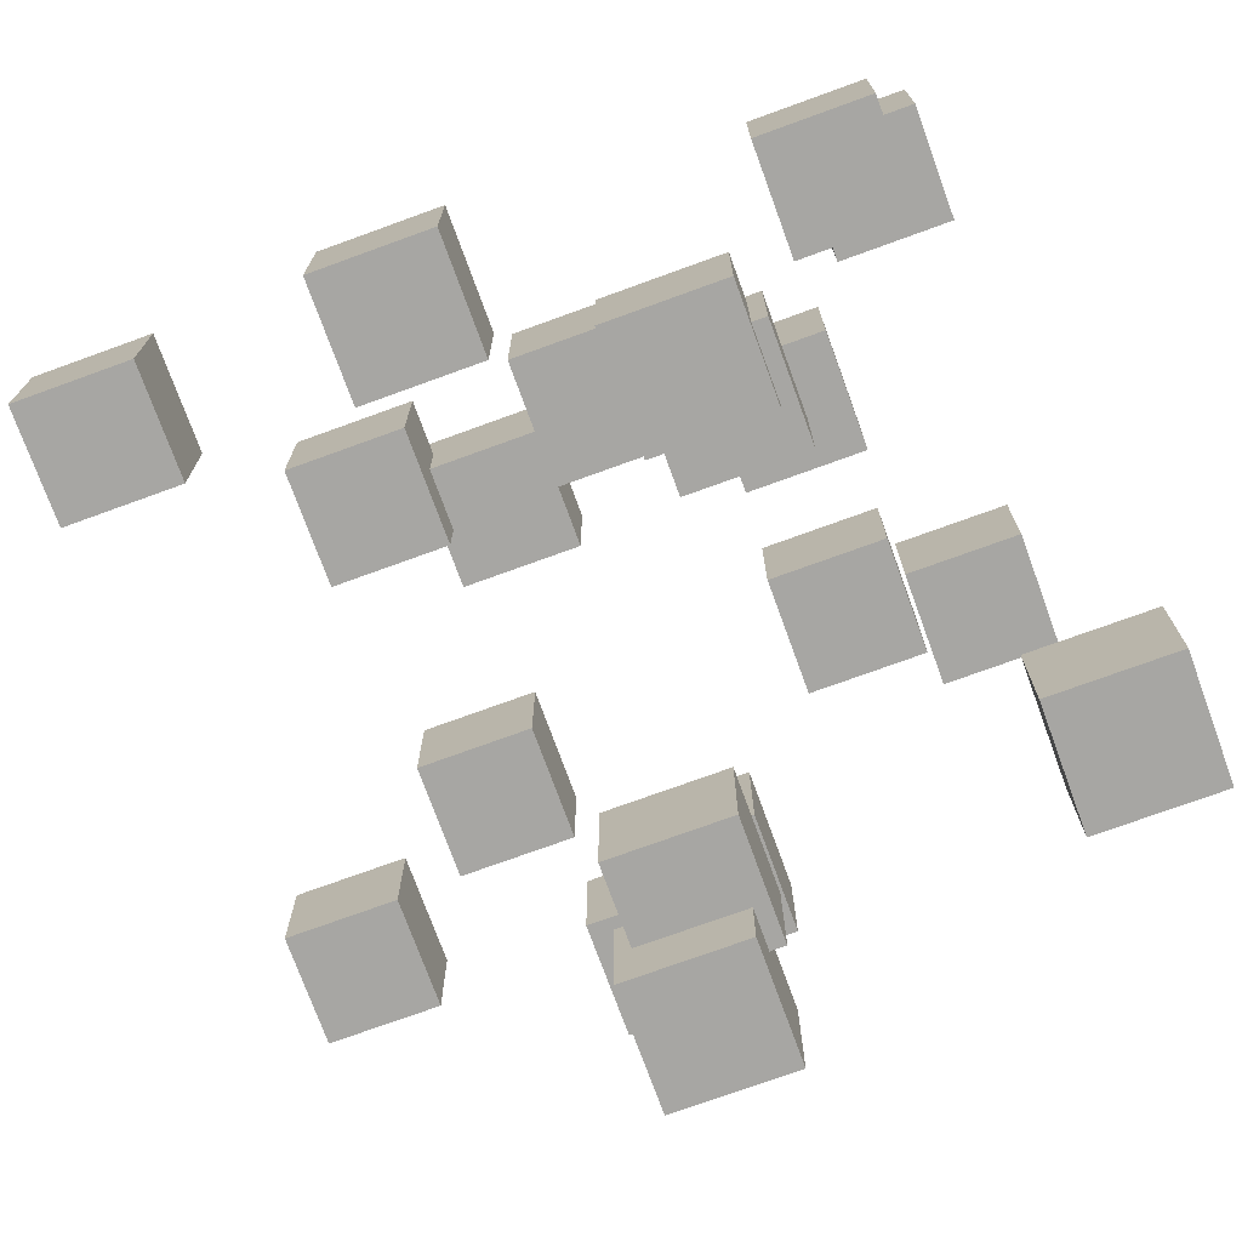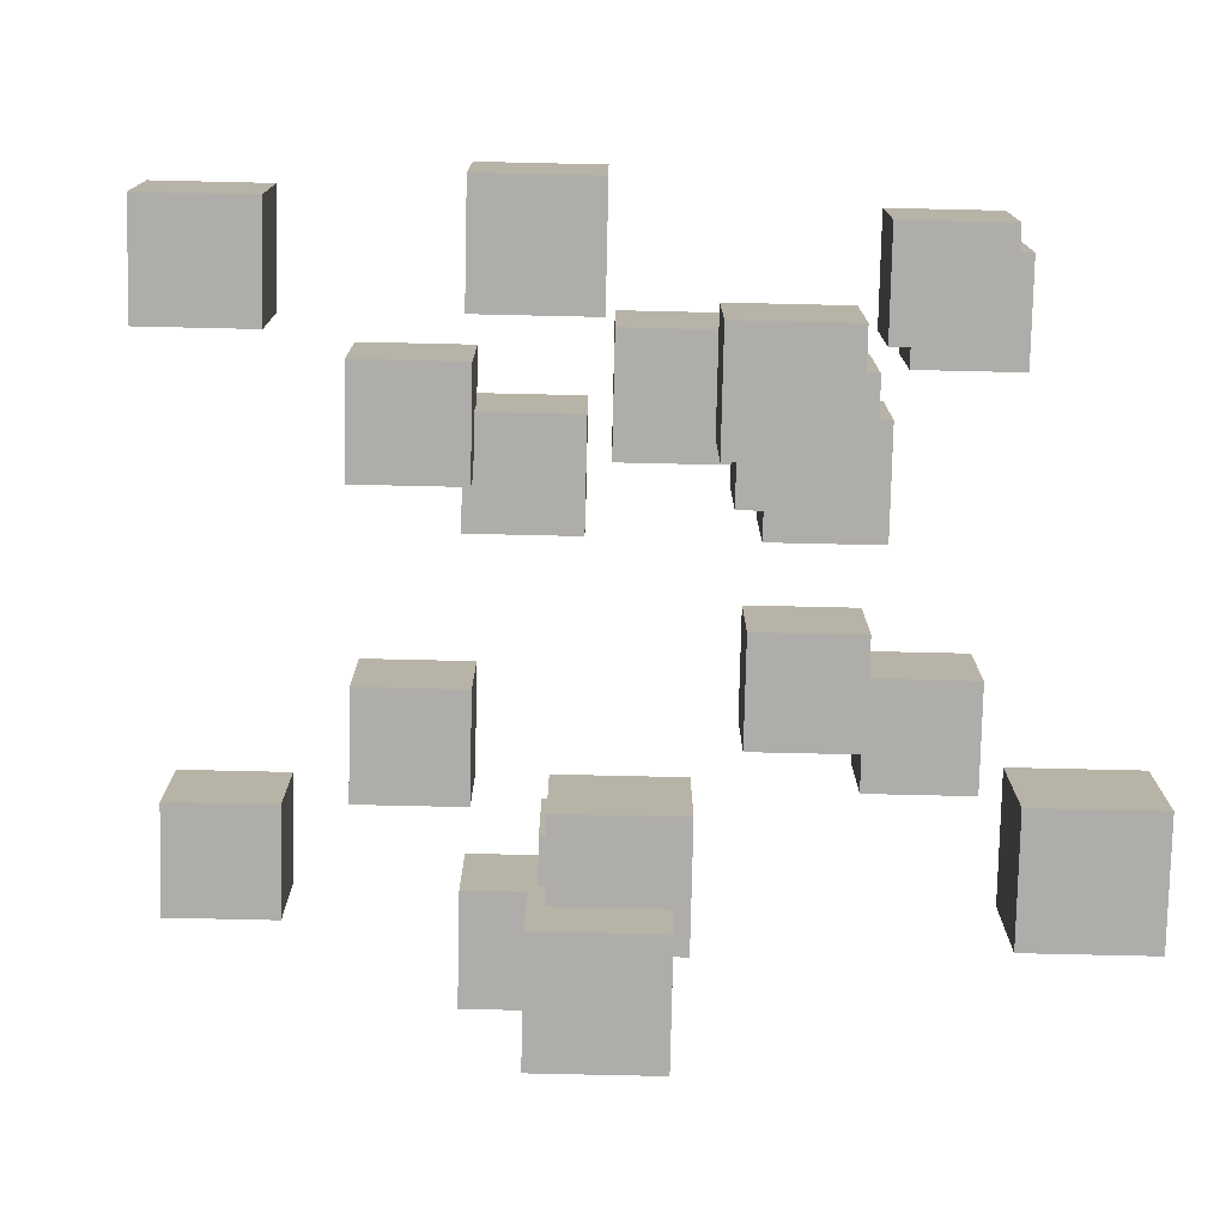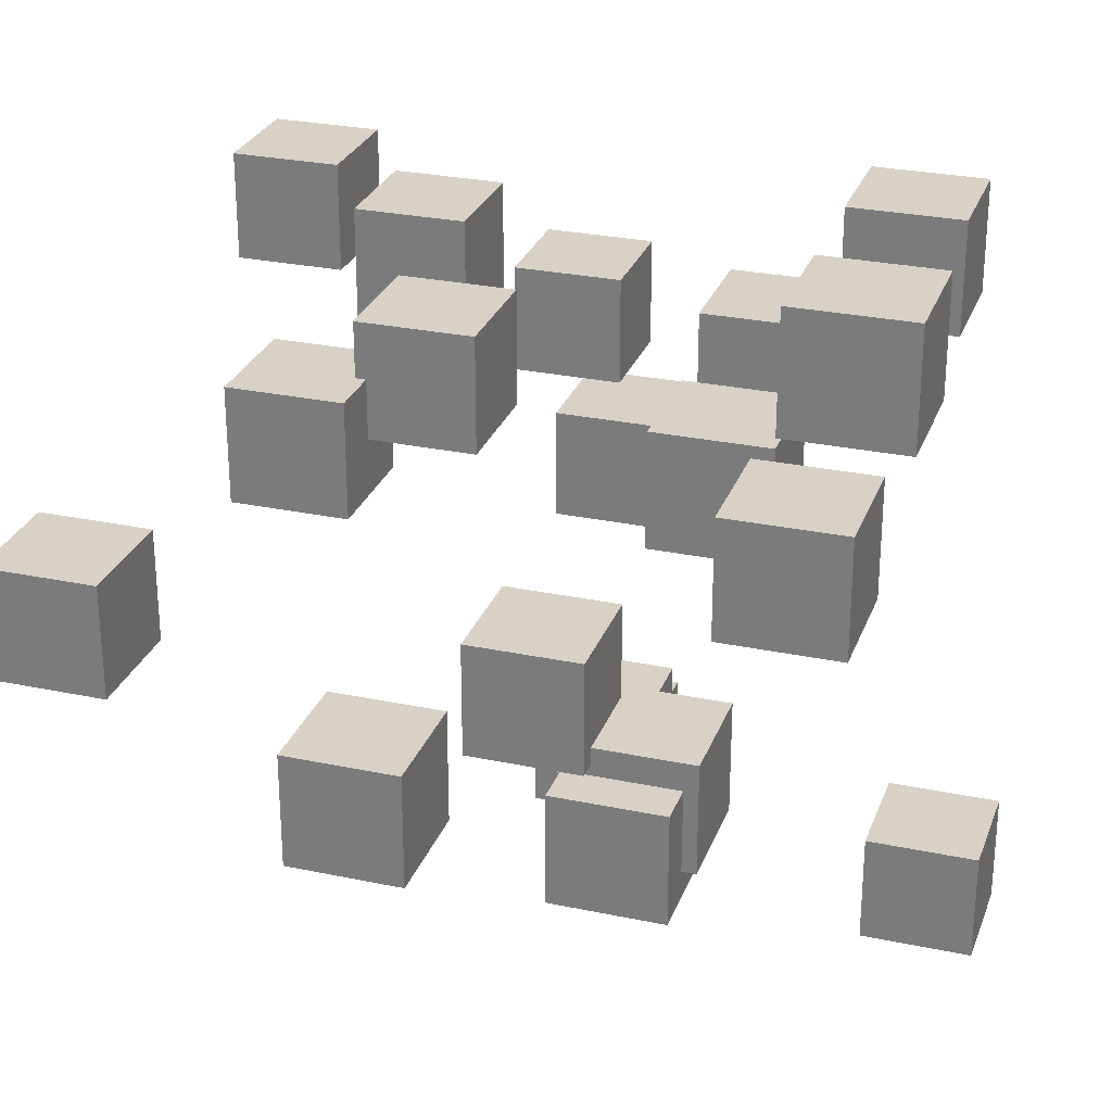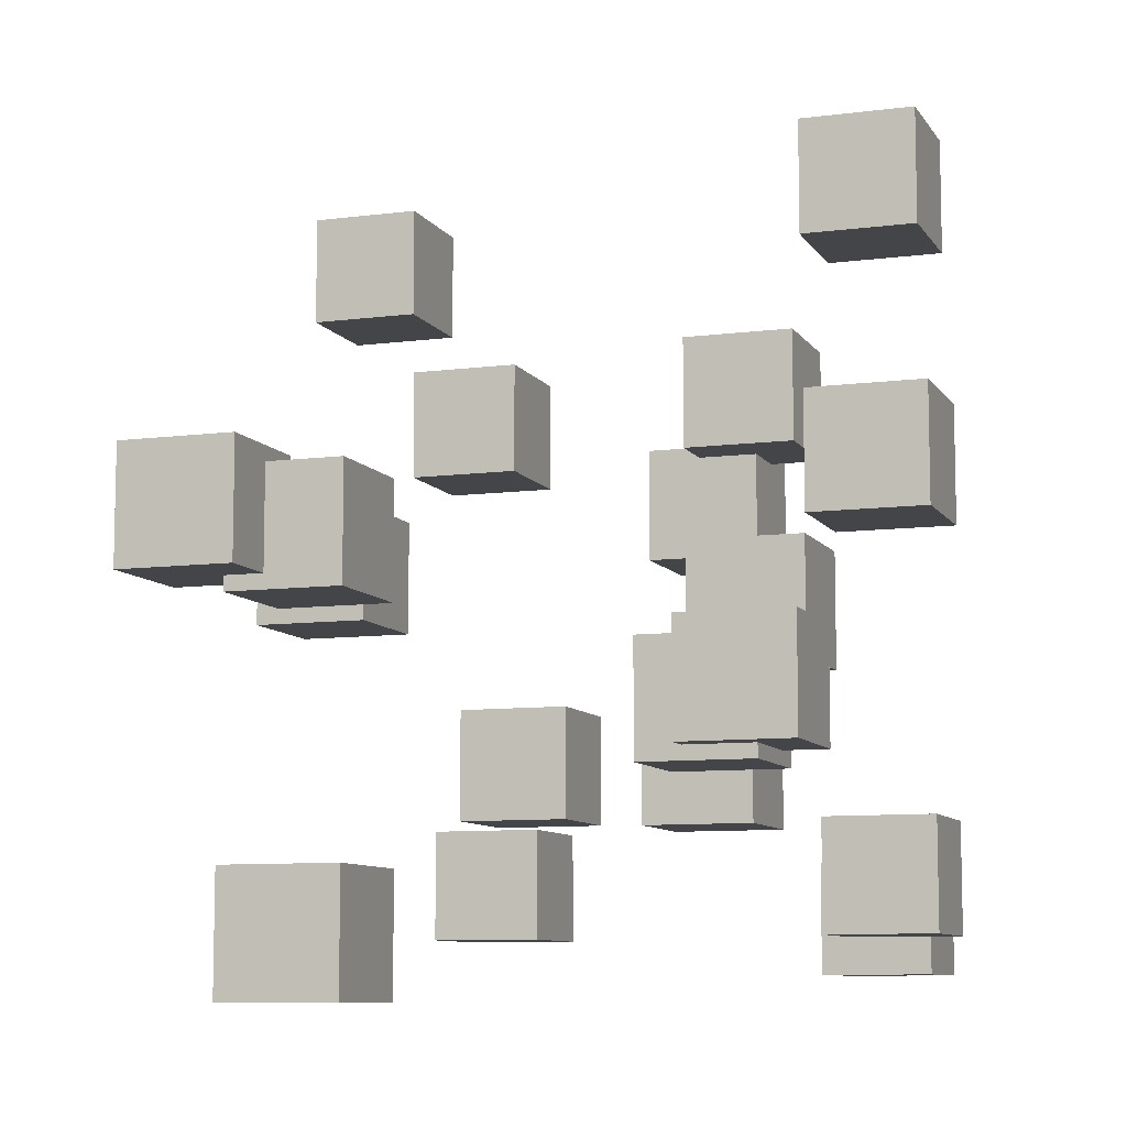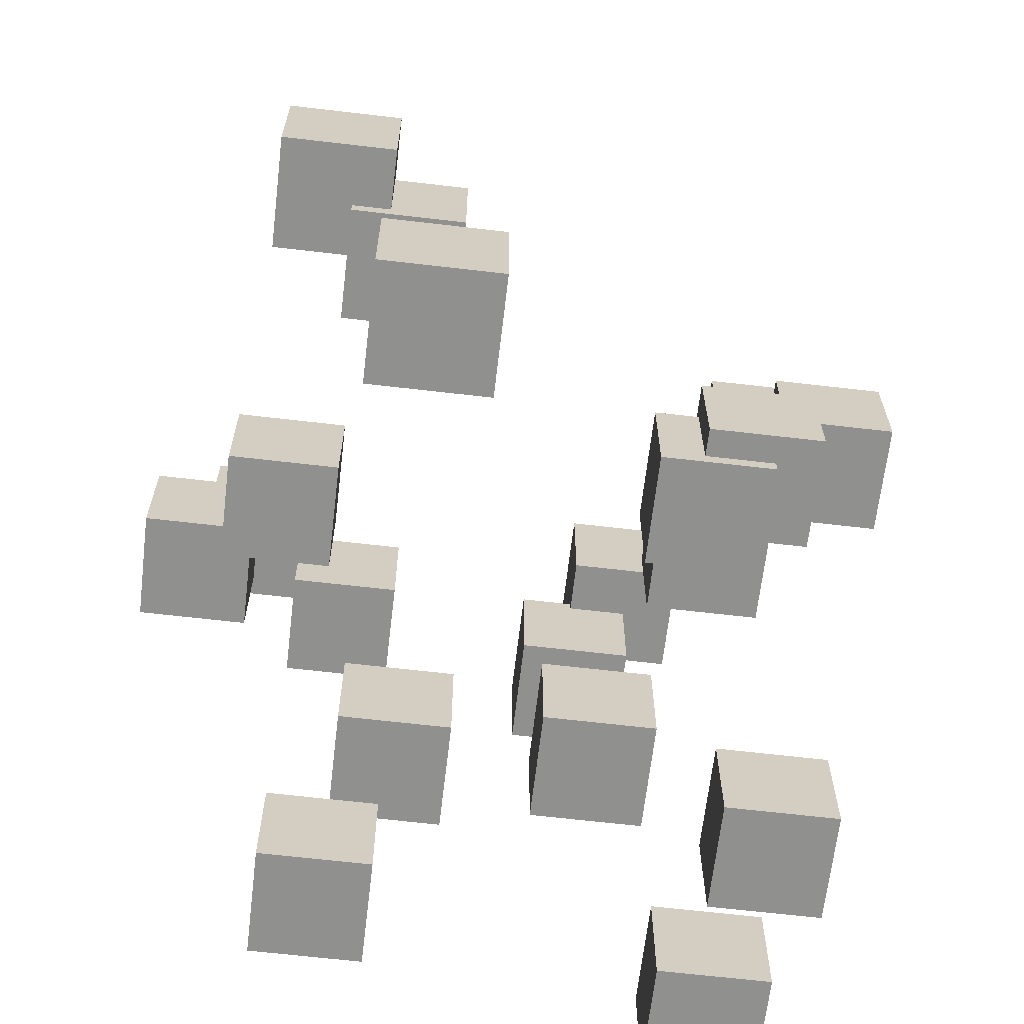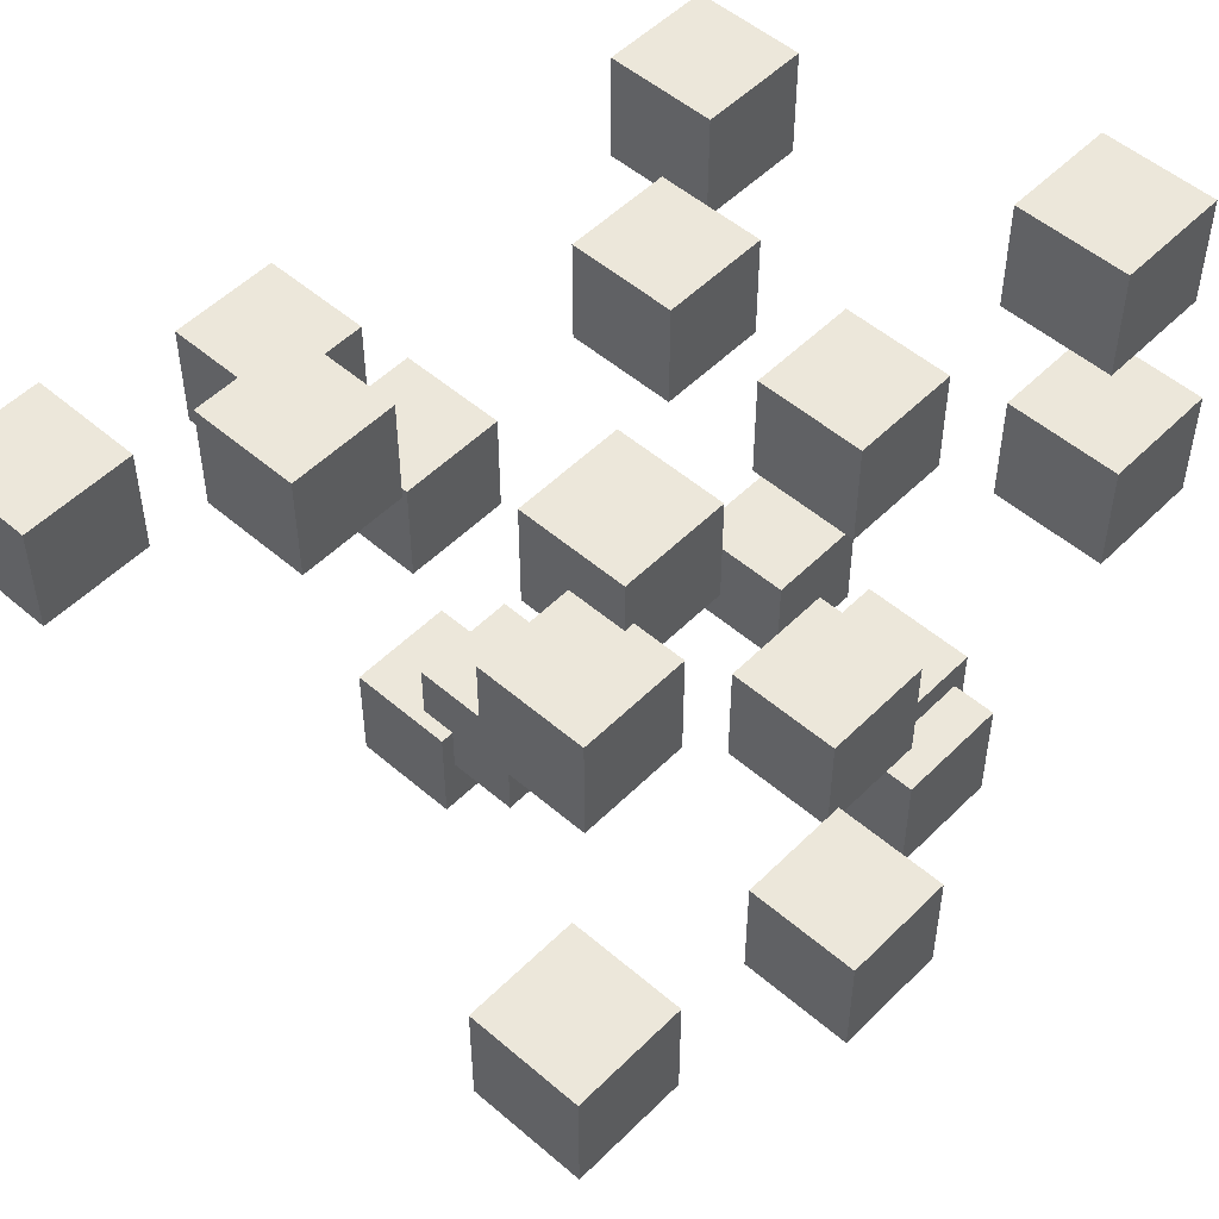
<metadata>
{"format":"obj","ext":"obj","renderer":"f3d","projection":"perspective","resolution":1024,"background":"white","views":[{"elev":-74.1,"azim":-70.0,"up":"+Z"},{"elev":-77.4,"azim":-91.3,"up":"+Z"},{"elev":27.6,"azim":-72.1,"up":"+Z"},{"elev":-8.9,"azim":-160.7,"up":"+Y"},{"elev":-65.6,"azim":173.3,"up":"+Y"},{"elev":51.6,"azim":-137.0,"up":"+Z"}]}
</metadata>
<code>
v 53.27 100.9 29.93
v 53.27 101.5 29.93
v 53.87 101.5 29.93
v 53.87 100.9 29.93
v 53.27 100.9 30.53
v 53.27 101.5 30.53
v 53.87 101.5 30.53
v 53.87 100.9 30.53
f 1 2 3 4
f 1 5 6 2
f 5 6 7 8
f 7 3 4 8
f 1 4 8 5
f 2 6 7 3
v 53.93 100.6 31.54
v 53.93 101.2 31.54
v 54.53 101.2 31.54
v 54.53 100.6 31.54
v 53.93 100.6 32.14
v 53.93 101.2 32.14
v 54.53 101.2 32.14
v 54.53 100.6 32.14
f 9 10 11 12
f 9 13 14 10
f 13 14 15 16
f 15 11 12 16
f 9 12 16 13
f 10 14 15 11
v 52.99 100.1 31.64
v 52.99 100.7 31.64
v 53.59 100.7 31.64
v 53.59 100.1 31.64
v 52.99 100.1 32.24
v 52.99 100.7 32.24
v 53.59 100.7 32.24
v 53.59 100.1 32.24
f 17 18 19 20
f 17 21 22 18
f 21 22 23 24
f 23 19 20 24
f 17 20 24 21
f 18 22 23 19
v 53.98 102.1 31.88
v 53.98 102.7 31.88
v 54.58 102.7 31.88
v 54.58 102.1 31.88
v 53.98 102.1 32.48
v 53.98 102.7 32.48
v 54.58 102.7 32.48
v 54.58 102.1 32.48
f 25 26 27 28
f 25 29 30 26
f 29 30 31 32
f 31 27 28 32
f 25 28 32 29
f 26 30 31 27
v 55.21 101.6 29.21
v 55.21 102.2 29.21
v 55.81 102.2 29.21
v 55.81 101.6 29.21
v 55.21 101.6 29.81
v 55.21 102.2 29.81
v 55.81 102.2 29.81
v 55.81 101.6 29.81
f 33 34 35 36
f 33 37 38 34
f 37 38 39 40
f 39 35 36 40
f 33 36 40 37
f 34 38 39 35
v 52.88 103.5 30.9
v 52.88 104.1 30.9
v 53.48 104.1 30.9
v 53.48 103.5 30.9
v 52.88 103.5 31.5
v 52.88 104.1 31.5
v 53.48 104.1 31.5
v 53.48 103.5 31.5
f 41 42 43 44
f 41 45 46 42
f 45 46 47 48
f 47 43 44 48
f 41 44 48 45
f 42 46 47 43
v 53.5 100.8 30.09
v 53.5 101.4 30.09
v 54.1 101.4 30.09
v 54.1 100.8 30.09
v 53.5 100.8 30.69
v 53.5 101.4 30.69
v 54.1 101.4 30.69
v 54.1 100.8 30.69
f 49 50 51 52
f 49 53 54 50
f 53 54 55 56
f 55 51 52 56
f 49 52 56 53
f 50 54 55 51
v 53.22 99.87 32.54
v 53.22 100.5 32.54
v 53.82 100.5 32.54
v 53.82 99.87 32.54
v 53.22 99.87 33.14
v 53.22 100.5 33.14
v 53.82 100.5 33.14
v 53.82 99.87 33.14
f 57 58 59 60
f 57 61 62 58
f 61 62 63 64
f 63 59 60 64
f 57 60 64 61
f 58 62 63 59
v 52.71 102 30.27
v 52.71 102.6 30.27
v 53.31 102.6 30.27
v 53.31 102 30.27
v 52.71 102 30.87
v 52.71 102.6 30.87
v 53.31 102.6 30.87
v 53.31 102 30.87
f 65 66 67 68
f 65 69 70 66
f 69 70 71 72
f 71 67 68 72
f 65 68 72 69
f 66 70 71 67
v 55 100.7 31.69
v 55 101.3 31.69
v 55.6 101.3 31.69
v 55.6 100.7 31.69
v 55 100.7 32.29
v 55 101.3 32.29
v 55.6 101.3 32.29
v 55.6 100.7 32.29
f 73 74 75 76
f 73 77 78 74
f 77 78 79 80
f 79 75 76 80
f 73 76 80 77
f 74 78 79 75
v 55.36 102.6 31.88
v 55.36 103.2 31.88
v 55.96 103.2 31.88
v 55.96 102.6 31.88
v 55.36 102.6 32.48
v 55.36 103.2 32.48
v 55.96 103.2 32.48
v 55.96 102.6 32.48
f 81 82 83 84
f 81 85 86 82
f 85 86 87 88
f 87 83 84 88
f 81 84 88 85
f 82 86 87 83
v 55.97 103.6 31.87
v 55.97 104.2 31.87
v 56.57 104.2 31.87
v 56.57 103.6 31.87
v 55.97 103.6 32.47
v 55.97 104.2 32.47
v 56.57 104.2 32.47
v 56.57 103.6 32.47
f 89 90 91 92
f 89 93 94 90
f 93 94 95 96
f 95 91 92 96
f 89 92 96 93
f 90 94 95 91
v 53.39 101.4 30.59
v 53.39 102 30.59
v 53.99 102 30.59
v 53.99 101.4 30.59
v 53.39 101.4 31.19
v 53.39 102 31.19
v 53.99 102 31.19
v 53.99 101.4 31.19
f 97 98 99 100
f 97 101 102 98
f 101 102 103 104
f 103 99 100 104
f 97 100 104 101
f 98 102 103 99
v 56.21 102 31.3
v 56.21 102.6 31.3
v 56.81 102.6 31.3
v 56.81 102 31.3
v 56.21 102 31.9
v 56.21 102.6 31.9
v 56.81 102.6 31.9
v 56.81 102 31.9
f 105 106 107 108
f 105 109 110 106
f 109 110 111 112
f 111 107 108 112
f 105 108 112 109
f 106 110 111 107
v 55.03 99.73 28.82
v 55.03 100.3 28.82
v 55.63 100.3 28.82
v 55.63 99.73 28.82
v 55.03 99.73 29.42
v 55.03 100.3 29.42
v 55.63 100.3 29.42
v 55.63 99.73 29.42
f 113 114 115 116
f 113 117 118 114
f 117 118 119 120
f 119 115 116 120
f 113 116 120 117
f 114 118 119 115
v 55.6 101.7 28.89
v 55.6 102.3 28.89
v 56.2 102.3 28.89
v 56.2 101.7 28.89
v 55.6 101.7 29.49
v 55.6 102.3 29.49
v 56.2 102.3 29.49
v 56.2 101.7 29.49
f 121 122 123 124
f 121 125 126 122
f 125 126 127 128
f 127 123 124 128
f 121 124 128 125
f 122 126 127 123
v 53.7 102.6 31.59
v 53.7 103.2 31.59
v 54.3 103.2 31.59
v 54.3 102.6 31.59
v 53.7 102.6 32.19
v 53.7 103.2 32.19
v 54.3 103.2 32.19
v 54.3 102.6 32.19
f 129 130 131 132
f 129 133 134 130
f 133 134 135 136
f 135 131 132 136
f 129 132 136 133
f 130 134 135 131
v 55.34 100.1 32.19
v 55.34 100.7 32.19
v 55.94 100.7 32.19
v 55.94 100.1 32.19
v 55.34 100.1 32.79
v 55.34 100.7 32.79
v 55.94 100.7 32.79
v 55.94 100.1 32.79
f 137 138 139 140
f 137 141 142 138
f 141 142 143 144
f 143 139 140 144
f 137 140 144 141
f 138 142 143 139
v 55.74 101.7 30.7
v 55.74 102.3 30.7
v 56.34 102.3 30.7
v 56.34 101.7 30.7
v 55.74 101.7 31.3
v 55.74 102.3 31.3
v 56.34 102.3 31.3
v 56.34 101.7 31.3
f 145 146 147 148
f 145 149 150 146
f 149 150 151 152
f 151 147 148 152
f 145 148 152 149
f 146 150 151 147

</code>
